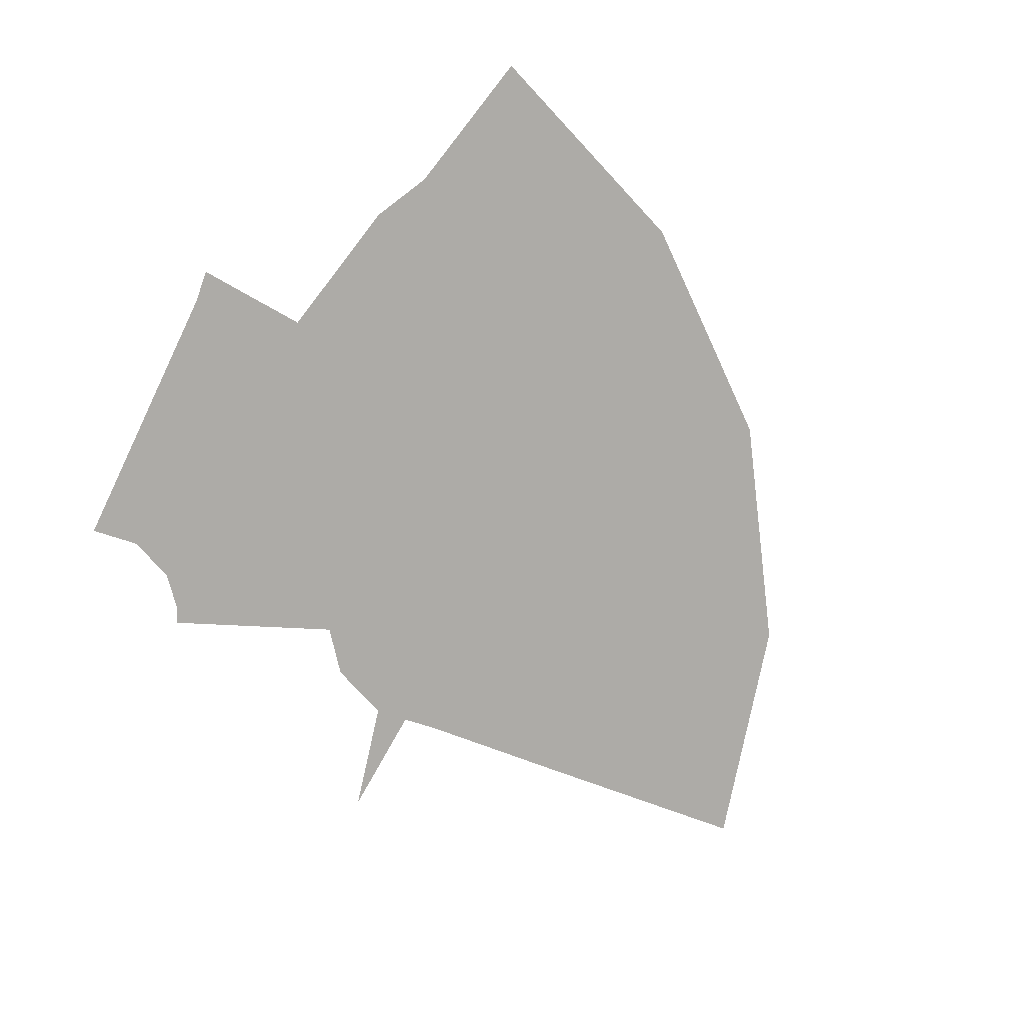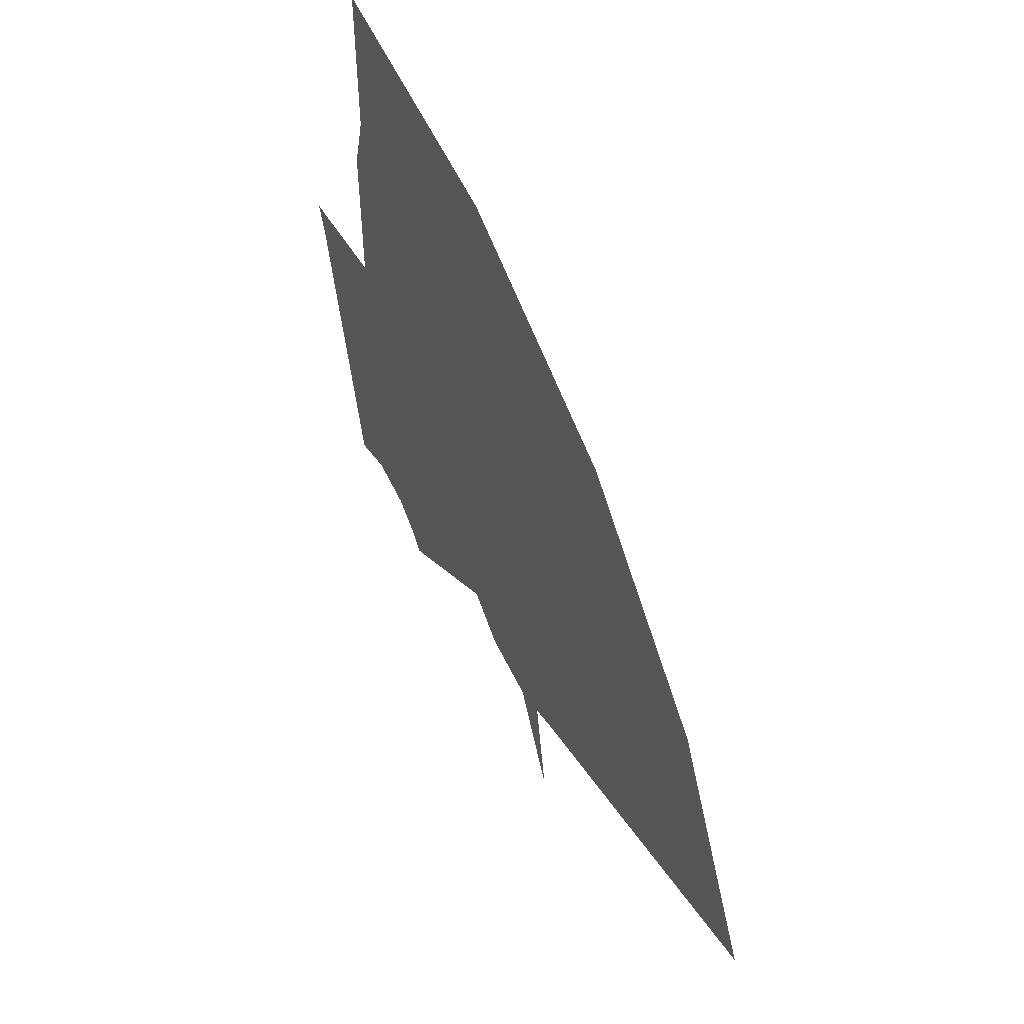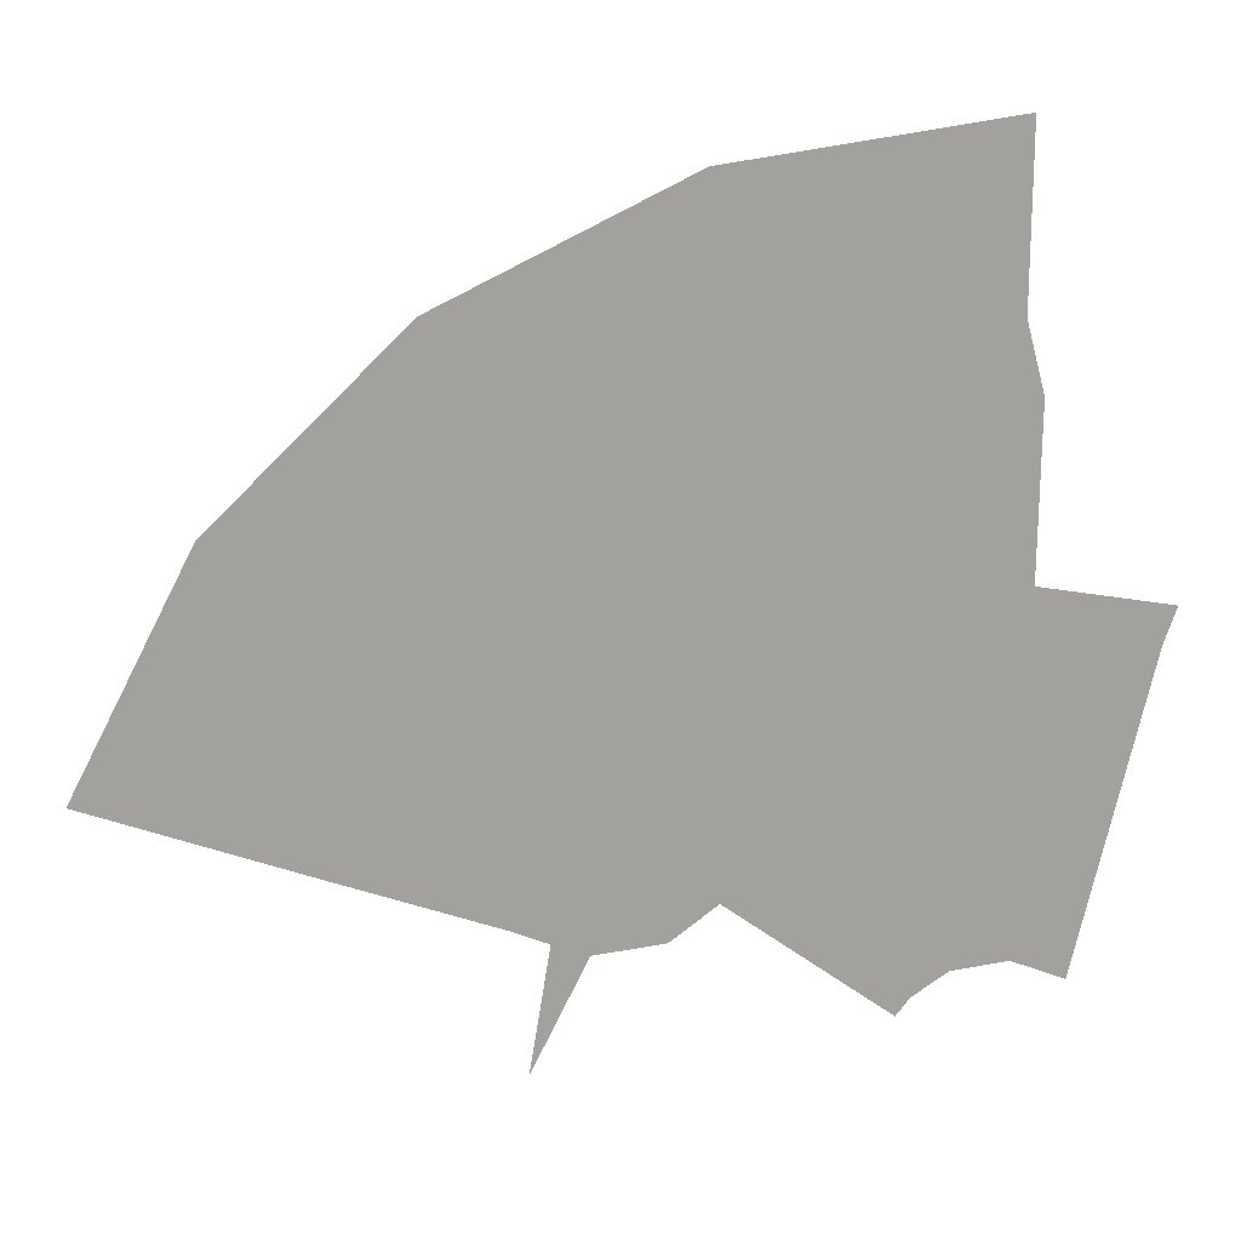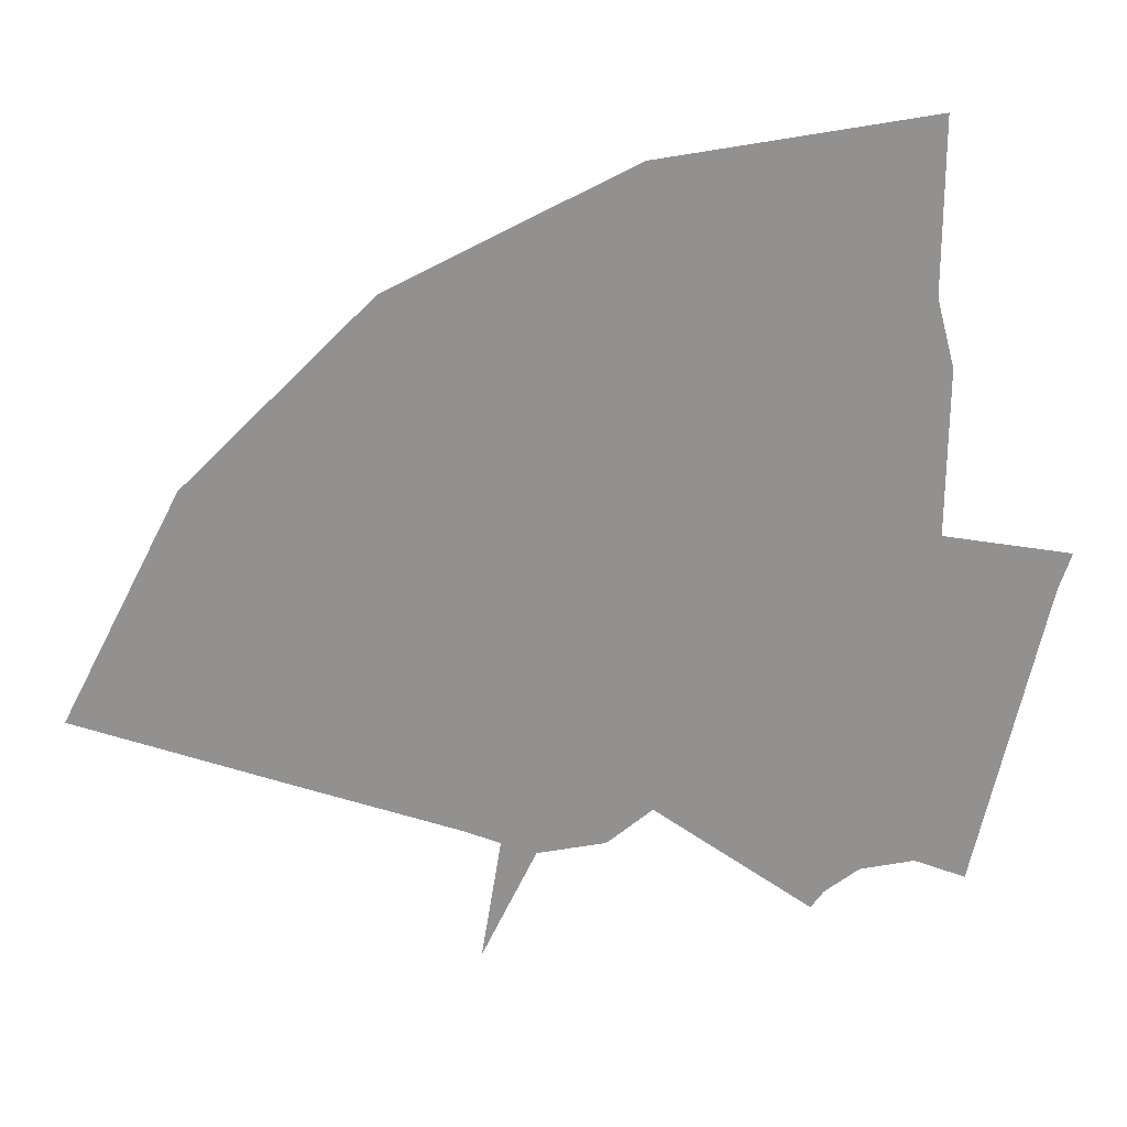
<metadata>
{"format":"obj","ext":"obj","renderer":"f3d","projection":"perspective","resolution":1024,"background":"white","views":[{"elev":-76.4,"azim":141.9,"up":"+Z"},{"elev":53.7,"azim":-117.2,"up":"+Y"},{"elev":18.3,"azim":-2.4,"up":"+Y"},{"elev":24.0,"azim":-0.9,"up":"+Y"}]}
</metadata>
<code>
g shield_aura03_mesh
v -0.6091 0.0005173 0
v -0.5286 0.1699 0
v -0.5796 0.1868 0
v -0.3085 0.3515 0
v -0.3392 0.2716 0
v -0.1134 0.1025 0
v -0.06383 0.1393 0
v -0.3243 0.4509 0
v -0.1882 0.5798 0
v -0.356 0.4943 0
v 0.01437 0.1525 0
v -7.442e-08 0.6096 0
v 0.08872 0.1249 0
v 0.1882 0.5798 0
v -0.8619 0.28 0
v -0.6859 0.4722 0
v -0.743 0.5134 0
v -0.7158 0.394 0
v -0.6991 0.2893 0
v -0.6326 0.2068 0
v -0.9511 0.309 0
v -0.8619 0.28 0
v -0.743 0.5134 0
v -0.809 0.5878 0
v -0.7178 0.548 0
v -0.5327 0.7331 0
v -0.5878 0.809 0
v -0.28 0.8619 0
v -0.309 0.9511 0
v -0.02575 0.9021 0
v 1.499e-08 1 0
v 0.02575 0.9021 0
v -0.7178 0.548 0
v -0.6607 0.5069 0
v -0.5956 0.5598 0
v -0.5327 0.7331 0
v -0.4909 0.5764 0
v -0.3916 0.5386 0
v -0.2057 0.6335 0
v -0.28 0.8619 0
v -0.02427 0.661 0
v -0.02575 0.9021 0
v -0.356 0.4943 0
v -0.2057 0.6335 0
v -0.3916 0.5386 0
v -0.1882 0.5798 0
v -7.442e-08 0.6096 0
v -0.02427 0.661 0
v 0.02427 0.661 0
v 0.2057 0.6335 0
v 0.1882 0.5798 0
v -0.02575 0.9021 0
v -0.02427 0.661 0
v 0.02427 0.661 0
v 0.02575 0.9021 0
v -0.3625 0.2395 0
v -0.1325 0.07618 0
v -0.1134 0.1025 0
v -0.3392 0.2716 0
v -0.3786 0.2808 0
v -0.3085 0.3515 0
v -0.4287 0.1858 0
v -0.3505 0.3599 0
v -0.4425 0.2264 0
v -0.3243 0.4509 0
v -0.525 0.2112 0
v -0.3657 0.4424 0
v -0.5286 0.1699 0
v -0.356 0.4943 0
v -0.6041 0.2393 0
v -0.5796 0.1868 0
v -0.6326 0.2068 0
v -0.6585 0.3031 0
v -0.6991 0.2893 0
v -0.6738 0.3856 0
v -0.7158 0.394 0
v -0.4202 0.5063 0
v -0.3916 0.5386 0
v -0.4909 0.5764 0
v -0.4993 0.5344 0
v -0.6457 0.4647 0
v -0.5956 0.5598 0
v -0.5818 0.5192 0
v -0.6859 0.4722 0
v -0.6607 0.5069 0
v -0.743 0.5134 0
v -0.7178 0.548 0
v -0.809 0.5878 0
v -1.186 0.3852 0
v -0.9511 0.309 0
v -1.009 0.7328 0
v -0.5878 0.809 0
v -0.7328 1.009 0
v -0.309 0.9511 0
v -0.3852 1.186 0
v 1.499e-08 1 0
v 2.689e-08 1.247 0
v -0.525 0.2112 0
v -0.5295 0.3238 0
v -0.6041 0.2393 0
v -0.4425 0.2264 0
v -0.5633 0.3633 0
v -0.6585 0.3031 0
v -0.6738 0.3856 0
v -0.4784 0.3332 0
v -0.3786 0.2808 0
v -0.3505 0.3599 0
v -0.5459 0.4123 0
v -0.6457 0.4647 0
v -0.5818 0.5192 0
v -0.461 0.3822 0
v -0.3657 0.4424 0
v -0.4202 0.5063 0
v -0.4947 0.4218 0
v -0.4993 0.5344 0
v -0.4784 0.3332 0
v -0.5121 0.3728 0
v -0.5295 0.3238 0
v -0.461 0.3822 0
v -0.5633 0.3633 0
v -0.4947 0.4218 0
v -0.5459 0.4123 0
g shield_aura03_mesh_0
f 3 2 1
f 6 5 4
f 7 6 4
f 7 4 8
f 9 7 8
f 9 8 10
f 11 7 9
f 12 11 9
f 12 13 11
f 12 14 13
f 17 16 15
f 16 18 15
f 18 19 15
f 19 20 15
f 23 22 21
f 24 23 21
f 23 24 25
f 26 25 24
f 27 26 24
f 28 26 27
f 29 28 27
f 30 28 29
f 31 30 29
f 30 31 32
f 35 34 33
f 35 33 36
f 37 35 36
f 36 38 37
f 39 38 36
f 40 39 36
f 41 39 40
f 42 41 40
f 45 44 43
f 44 46 43
f 47 46 44
f 48 47 44
f 49 47 48
f 49 50 47
f 50 51 47
f 54 53 52
f 55 54 52
f 58 57 56
f 59 58 56
f 59 56 60
f 59 60 61
f 56 62 60
f 60 63 61
f 62 64 60
f 61 63 65
f 66 64 62
f 63 67 65
f 68 66 62
f 65 67 69
f 70 66 68
f 71 70 68
f 72 70 71
f 73 70 72
f 74 73 72
f 75 73 74
f 76 75 74
f 67 77 69
f 69 77 78
f 78 77 79
f 77 80 79
f 81 75 76
f 79 80 82
f 80 83 82
f 82 83 81
f 84 81 76
f 85 82 81
f 84 85 81
f 84 86 85
f 86 87 85
f 90 89 88
f 89 91 88
f 88 91 92
f 91 93 92
f 92 93 94
f 93 95 94
f 94 95 96
f 95 97 96
f 100 99 98
f 98 99 101
f 102 99 100
f 103 102 100
f 104 102 103
f 99 105 101
f 101 105 106
f 106 105 107
f 108 102 104
f 109 108 104
f 110 108 109
f 105 111 107
f 107 111 112
f 112 111 113
f 114 108 110
f 111 114 113
f 115 114 110
f 113 114 115
f 118 117 116
f 116 117 119
f 120 117 118
f 119 117 121
f 122 117 120
f 121 117 122

</code>
